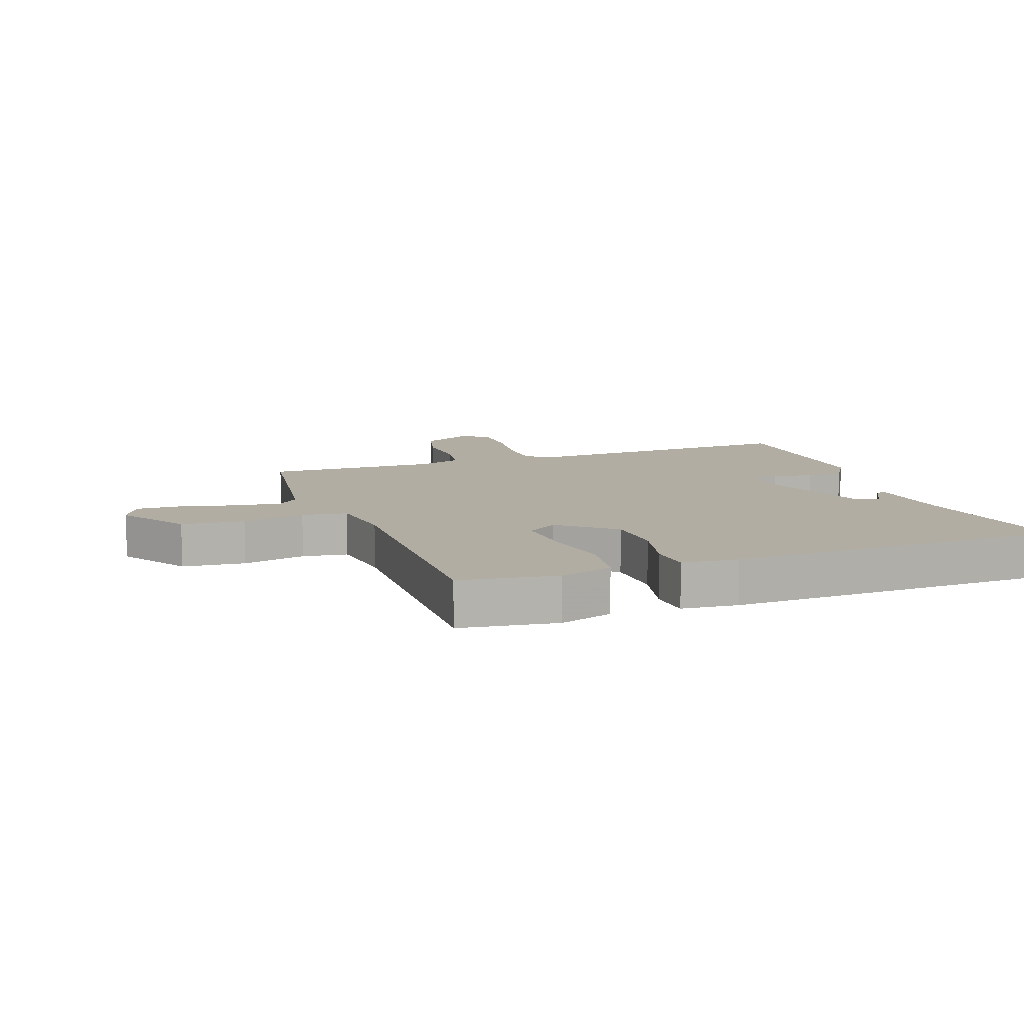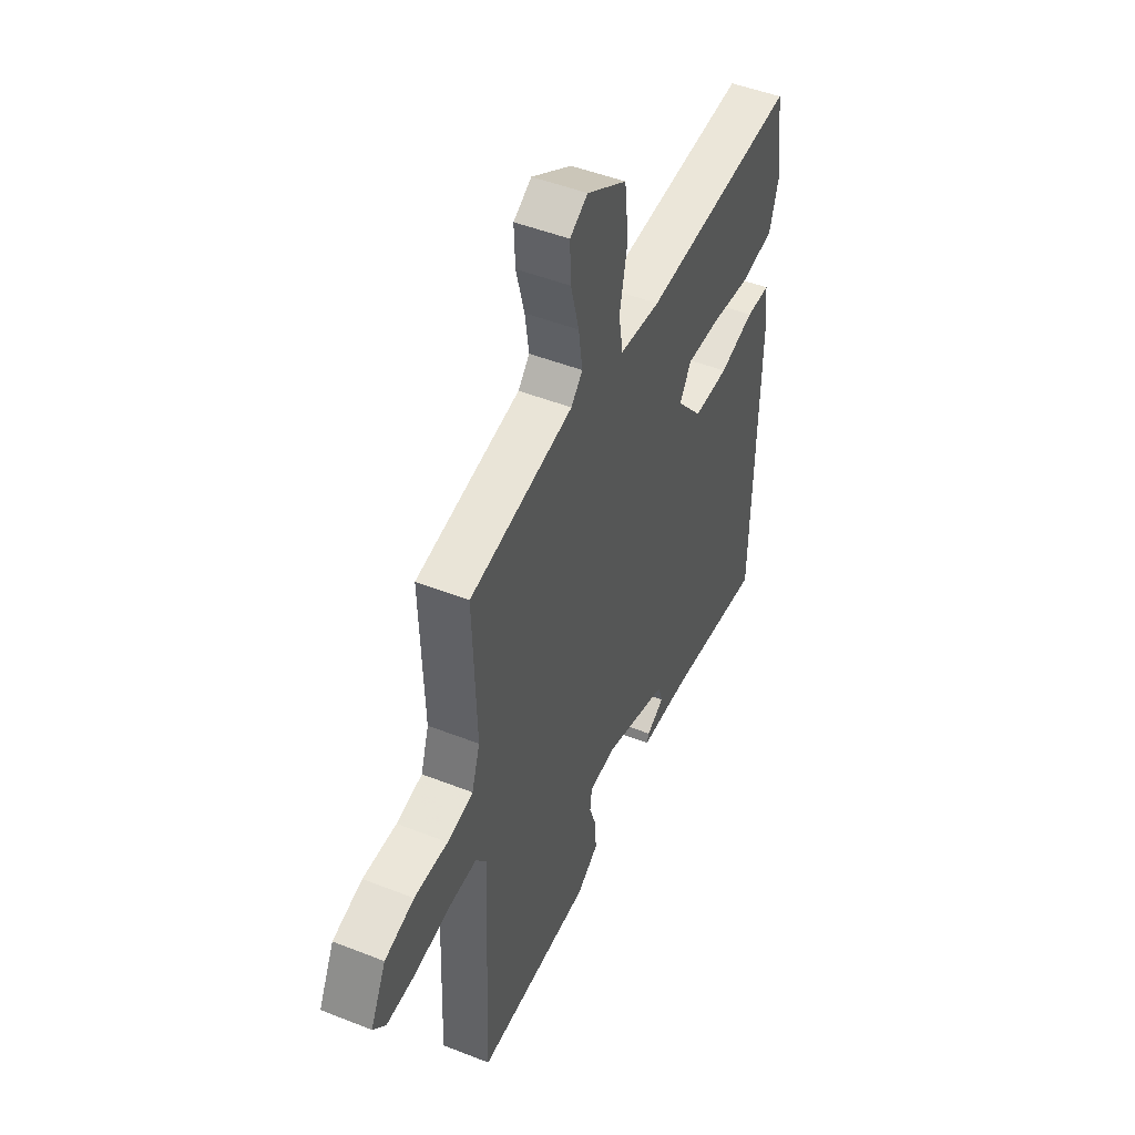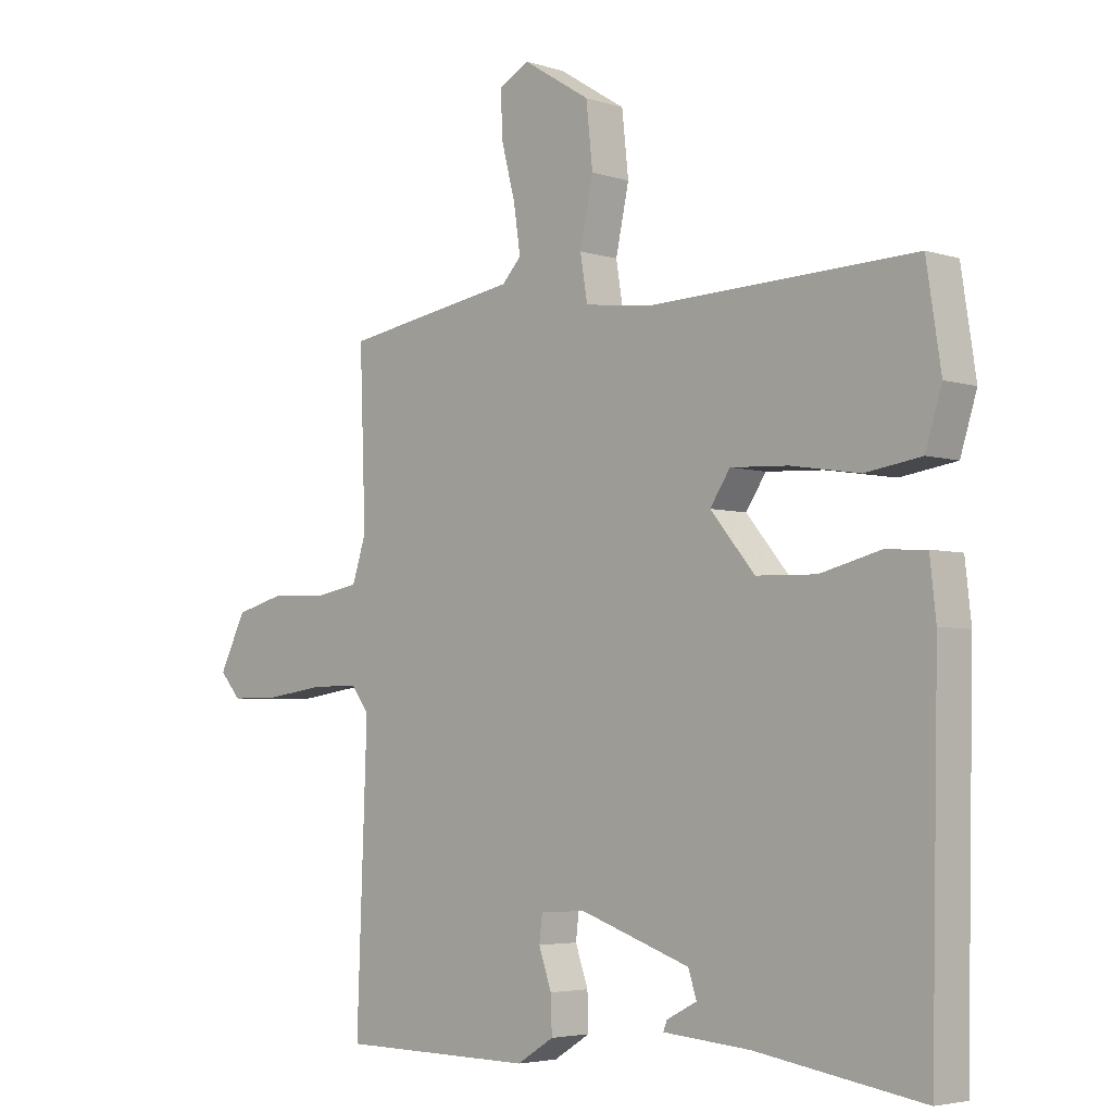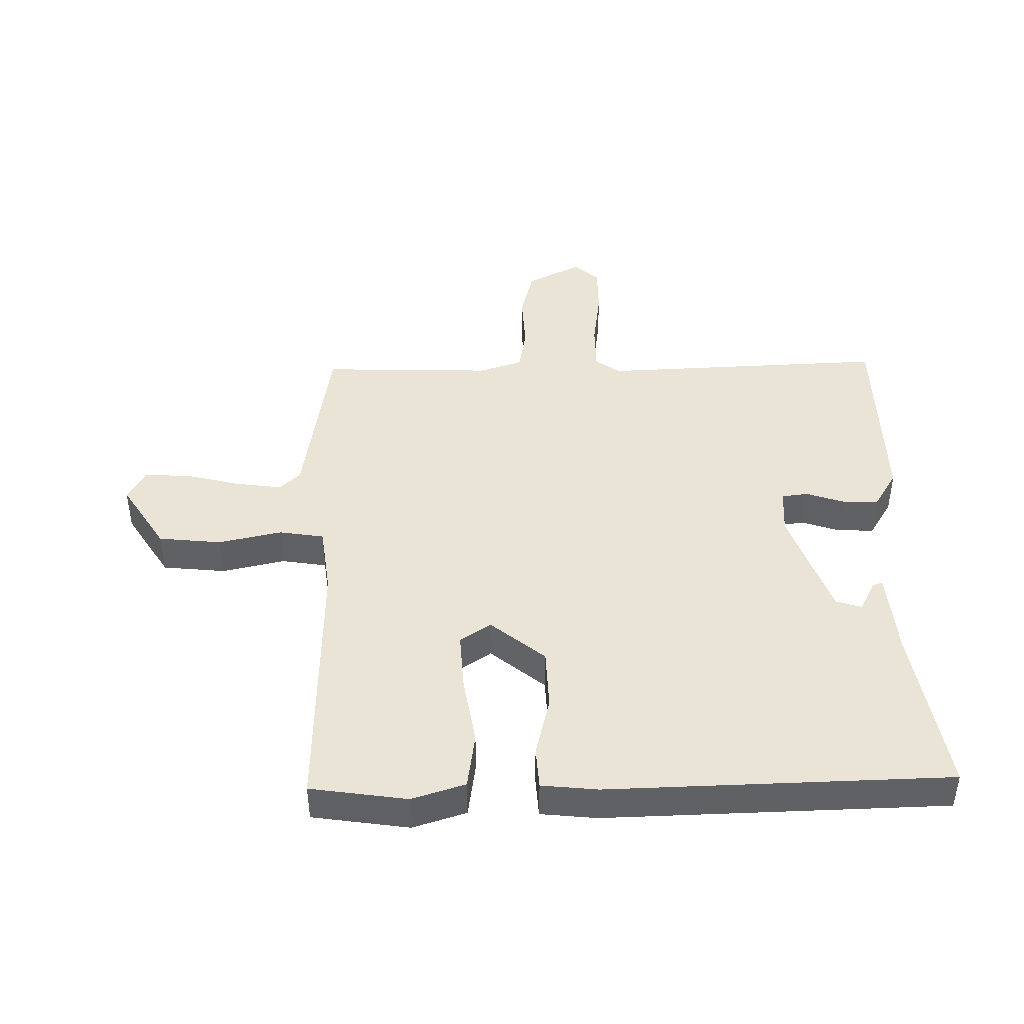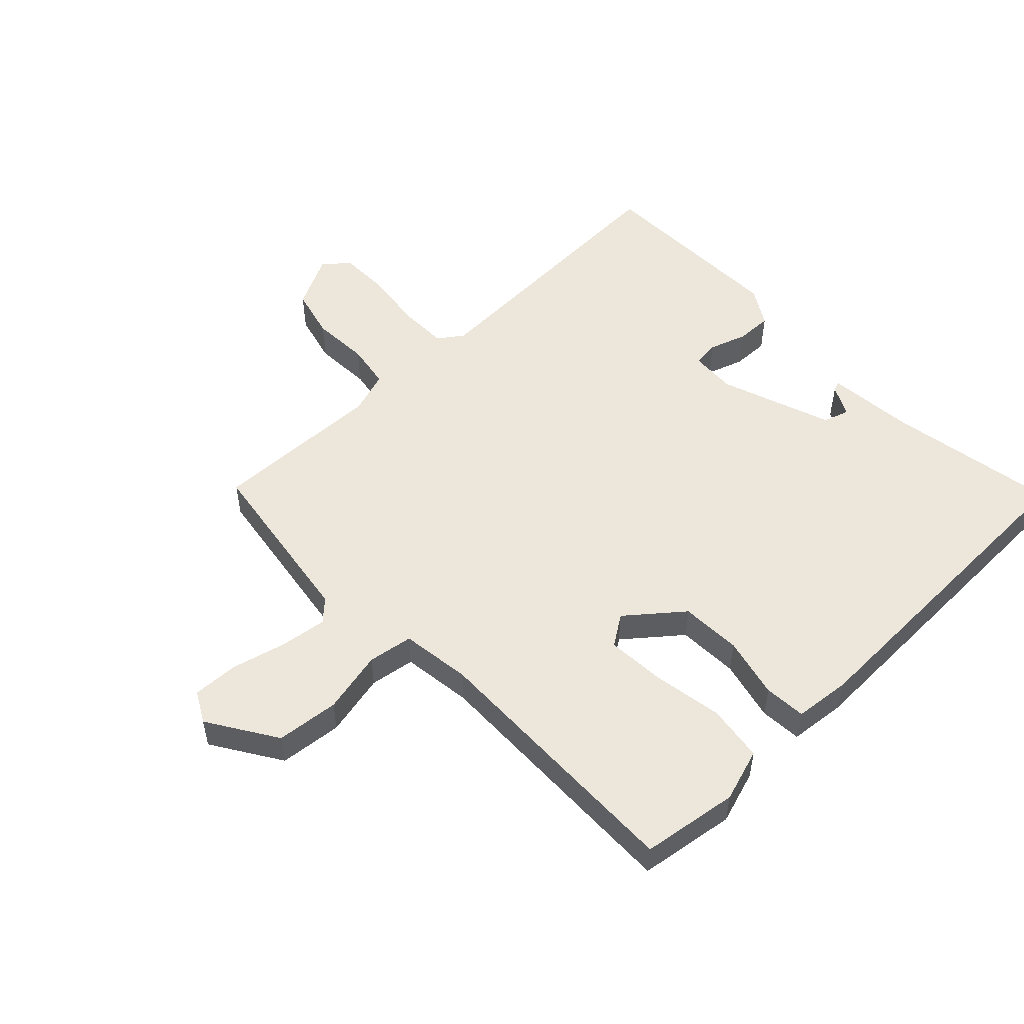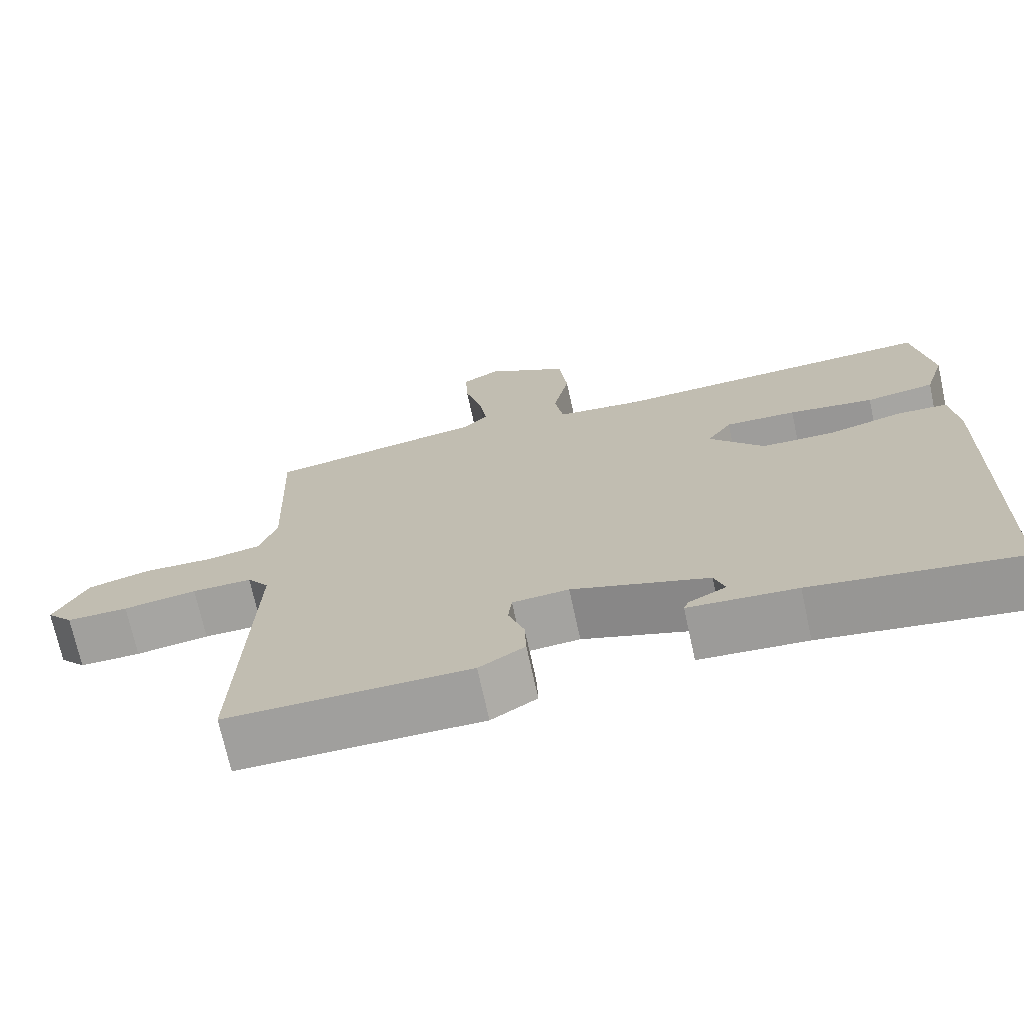
<metadata>
{"format":"obj","ext":"obj","renderer":"f3d","projection":"perspective","resolution":1024,"background":"white","views":[{"elev":10.6,"azim":69.6,"up":"+Y"},{"elev":48.3,"azim":-66.2,"up":"+Z"},{"elev":-4.3,"azim":44.2,"up":"+Z"},{"elev":43.6,"azim":88.7,"up":"+Y"},{"elev":52.2,"azim":45.7,"up":"+Y"},{"elev":-71.6,"azim":12.3,"up":"+Z"}]}
</metadata>
<code>
v 0.5 0.07 -0.5
v 0.225 0.07 -0.456
v 0.081 0.07 -0.444
v 0.087 0.07 -0.428
v 0.137 0.07 -0.402
v 0.123 0.07 -0.36
v -0.059 0.07 -0.297
v -0.134 0.07 -0.302
v -0.139 0.07 -0.345
v -0.118 0.07 -0.406
v -0.116 0.07 -0.465
v -0.177 0.07 -0.503
v -0.5 0.07 -0.5
v -0.483 0.07 -0.035
v -0.512 0.07 0.005
v -0.592 0.07 0.005
v -0.69 0.07 -0.009
v -0.772 0.07 -0.009
v -0.807 0.07 0.031
v -0.763 0.07 0.119
v -0.68 0.07 0.141
v -0.586 0.07 0.137
v -0.513 0.07 0.15
v -0.49 0.07 0.221
v -0.5 0.07 0.5
v -0.209 0.07 0.547
v -0.177 0.07 0.581
v -0.188 0.07 0.657
v -0.211 0.07 0.746
v -0.214 0.07 0.82
v -0.164 0.07 0.848
v -0.052 0.07 0.778
v -0.041 0.07 0.676
v -0.063 0.07 0.573
v -0.051 0.07 0.5
v 0.063 0.07 0.486
v 0.5 0.07 0.5
v 0.524 0.07 0.343
v 0.497 0.07 0.256
v 0.405 0.07 0.242
v 0.291 0.07 0.26
v 0.196 0.07 0.265
v 0.163 0.07 0.215
v 0.236 0.07 0.127
v 0.335 0.07 0.124
v 0.434 0.07 0.149
v 0.502 0.07 0.145
v 0.512 0.07 0.054
v 0.5 0 -0.5
v 0.225 0 -0.456
v 0.081 0 -0.444
v 0.087 0 -0.428
v 0.137 0 -0.402
v 0.123 0 -0.36
v -0.059 0 -0.297
v -0.134 0 -0.302
v -0.139 0 -0.345
v -0.118 0 -0.406
v -0.116 0 -0.465
v -0.177 0 -0.503
v -0.5 0 -0.5
v -0.483 0 -0.035
v -0.512 0 0.005
v -0.592 0 0.005
v -0.69 0 -0.009
v -0.772 0 -0.009
v -0.807 0 0.031
v -0.763 0 0.119
v -0.68 0 0.141
v -0.586 0 0.137
v -0.513 0 0.15
v -0.49 0 0.221
v -0.5 0 0.5
v -0.209 0 0.547
v -0.177 0 0.581
v -0.188 0 0.657
v -0.211 0 0.746
v -0.214 0 0.82
v -0.164 0 0.848
v -0.052 0 0.778
v -0.041 0 0.676
v -0.063 0 0.573
v -0.051 0 0.5
v 0.063 0 0.486
v 0.5 0 0.5
v 0.524 0 0.343
v 0.497 0 0.256
v 0.405 0 0.242
v 0.291 0 0.26
v 0.196 0 0.265
v 0.163 0 0.215
v 0.236 0 0.127
v 0.335 0 0.124
v 0.434 0 0.149
v 0.502 0 0.145
v 0.512 0 0.054
f 48 1 2
f 47 48 2
f 46 47 2
f 45 46 2
f 44 45 2
f 43 44 2
f 39 40 41
f 38 39 41
f 37 38 41
f 36 37 41
f 35 36 41 42
f 32 33 34
f 31 32 34
f 30 31 34
f 29 30 34
f 28 29 34
f 27 28 34 35
f 35 42 43
f 27 35 43
f 26 27 43
f 20 21 22
f 19 20 22
f 18 19 22
f 17 18 22
f 16 17 22
f 15 16 22 23
f 14 15 23 24
f 12 13 14
f 11 12 14
f 10 11 14
f 9 10 14
f 8 9 14 24
f 2 3 4 5
f 2 5 6
f 43 2 6
f 25 26 43
f 24 25 43
f 8 24 43
f 7 8 43
f 6 7 43
f 50 49 96
f 50 96 95
f 50 95 94
f 50 94 93
f 50 93 92
f 50 92 91
f 89 88 87
f 89 87 86
f 89 86 85
f 89 85 84
f 90 89 84 83
f 82 81 80
f 82 80 79
f 82 79 78
f 82 78 77
f 82 77 76
f 83 82 76 75
f 91 90 83
f 91 83 75
f 91 75 74
f 70 69 68
f 70 68 67
f 70 67 66
f 70 66 65
f 70 65 64
f 71 70 64 63
f 72 71 63 62
f 62 61 60
f 62 60 59
f 62 59 58
f 62 58 57
f 72 62 57 56
f 53 52 51 50
f 54 53 50
f 54 50 91
f 91 74 73
f 91 73 72
f 91 72 56
f 91 56 55
f 91 55 54
f 1 49 50 2
f 2 50 51 3
f 3 51 52 4
f 4 52 53 5
f 5 53 54 6
f 6 54 55 7
f 7 55 56 8
f 8 56 57 9
f 9 57 58 10
f 10 58 59 11
f 11 59 60 12
f 12 60 61 13
f 13 61 62 14
f 14 62 63 15
f 15 63 64 16
f 16 64 65 17
f 17 65 66 18
f 18 66 67 19
f 19 67 68 20
f 20 68 69 21
f 21 69 70 22
f 22 70 71 23
f 23 71 72 24
f 24 72 73 25
f 25 73 74 26
f 26 74 75 27
f 27 75 76 28
f 28 76 77 29
f 29 77 78 30
f 30 78 79 31
f 31 79 80 32
f 32 80 81 33
f 33 81 82 34
f 34 82 83 35
f 35 83 84 36
f 36 84 85 37
f 37 85 86 38
f 38 86 87 39
f 39 87 88 40
f 40 88 89 41
f 41 89 90 42
f 42 90 91 43
f 43 91 92 44
f 44 92 93 45
f 45 93 94 46
f 46 94 95 47
f 47 95 96 48
f 48 96 49 1

</code>
